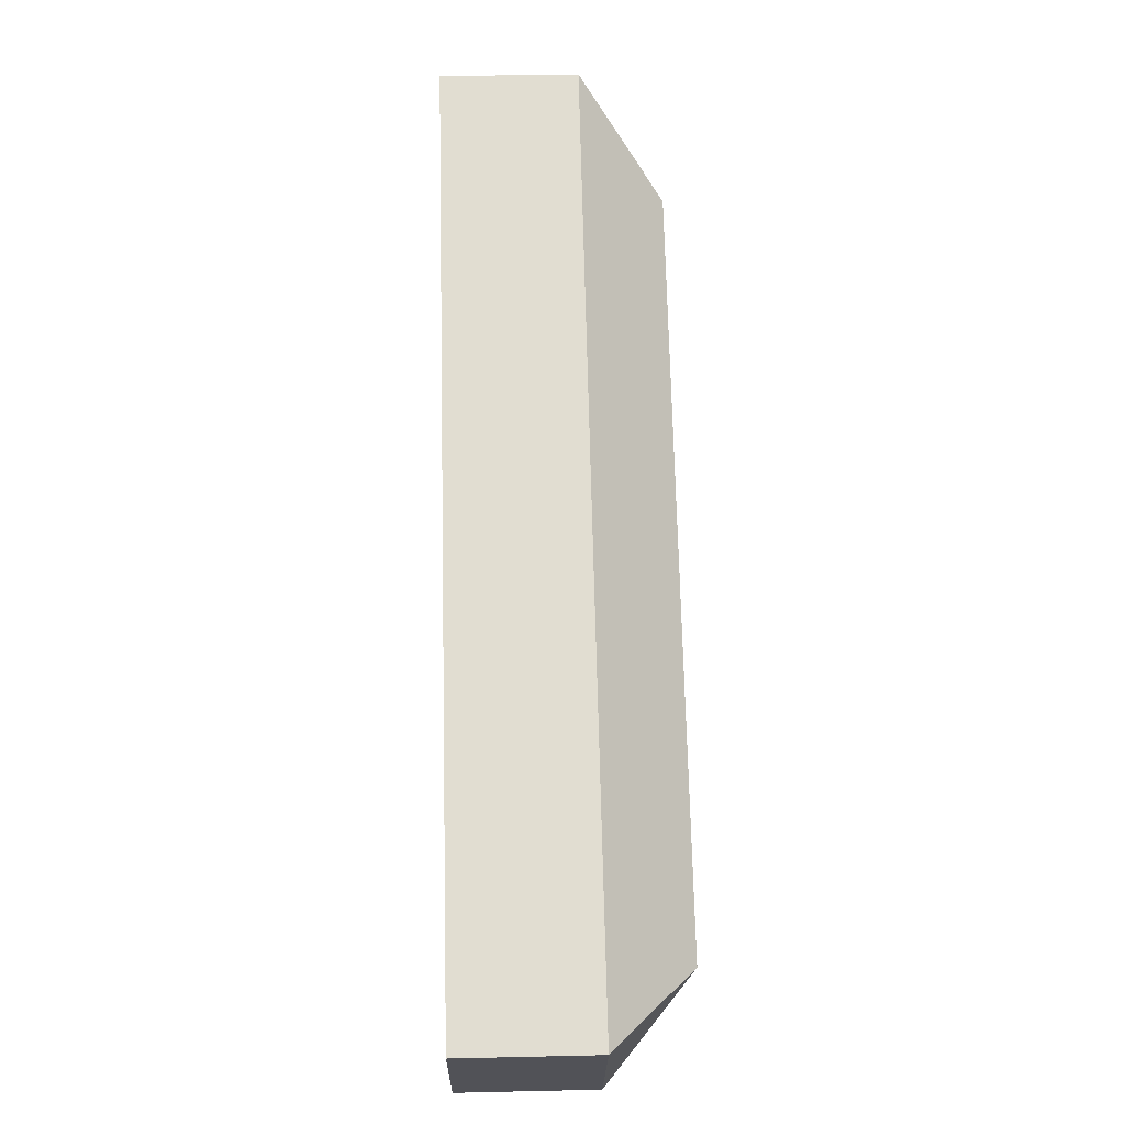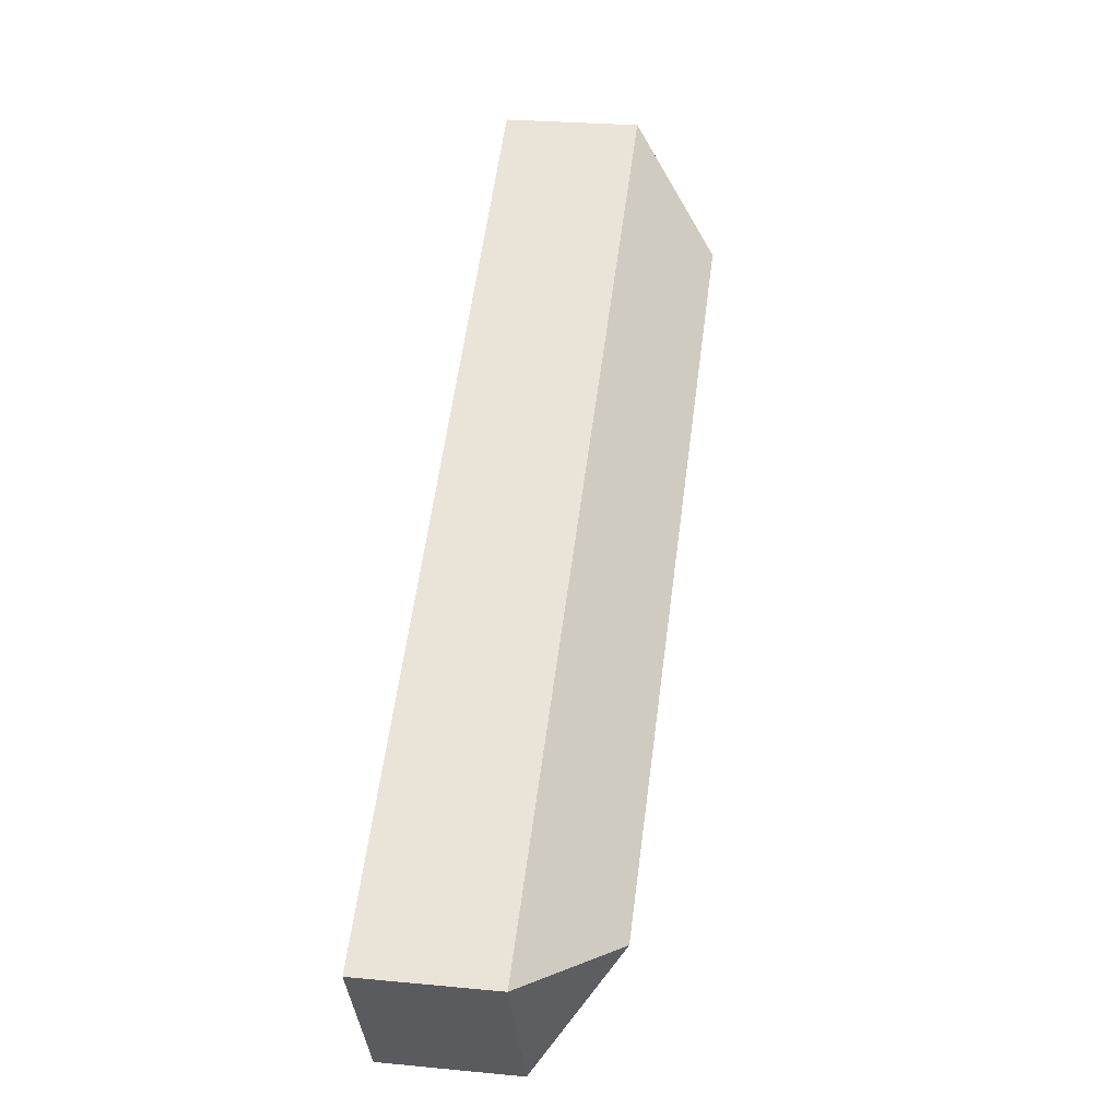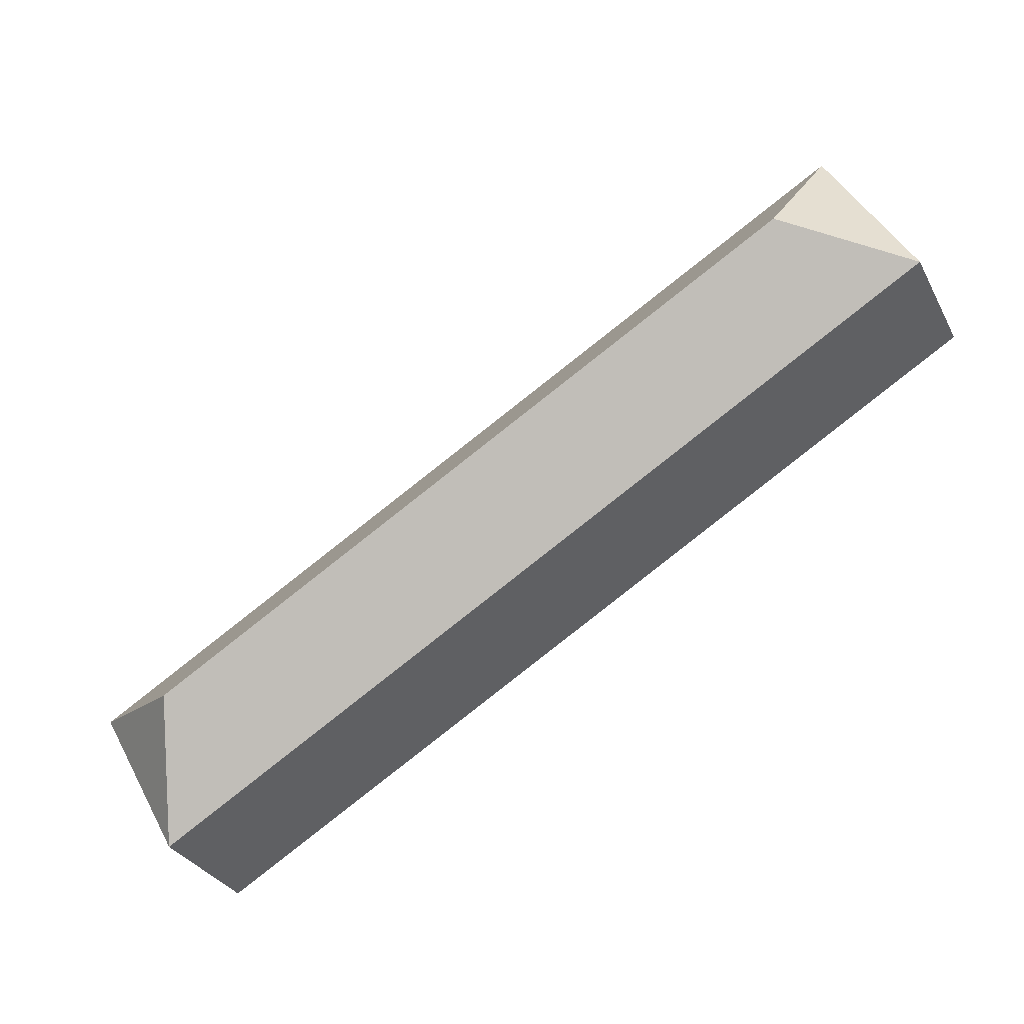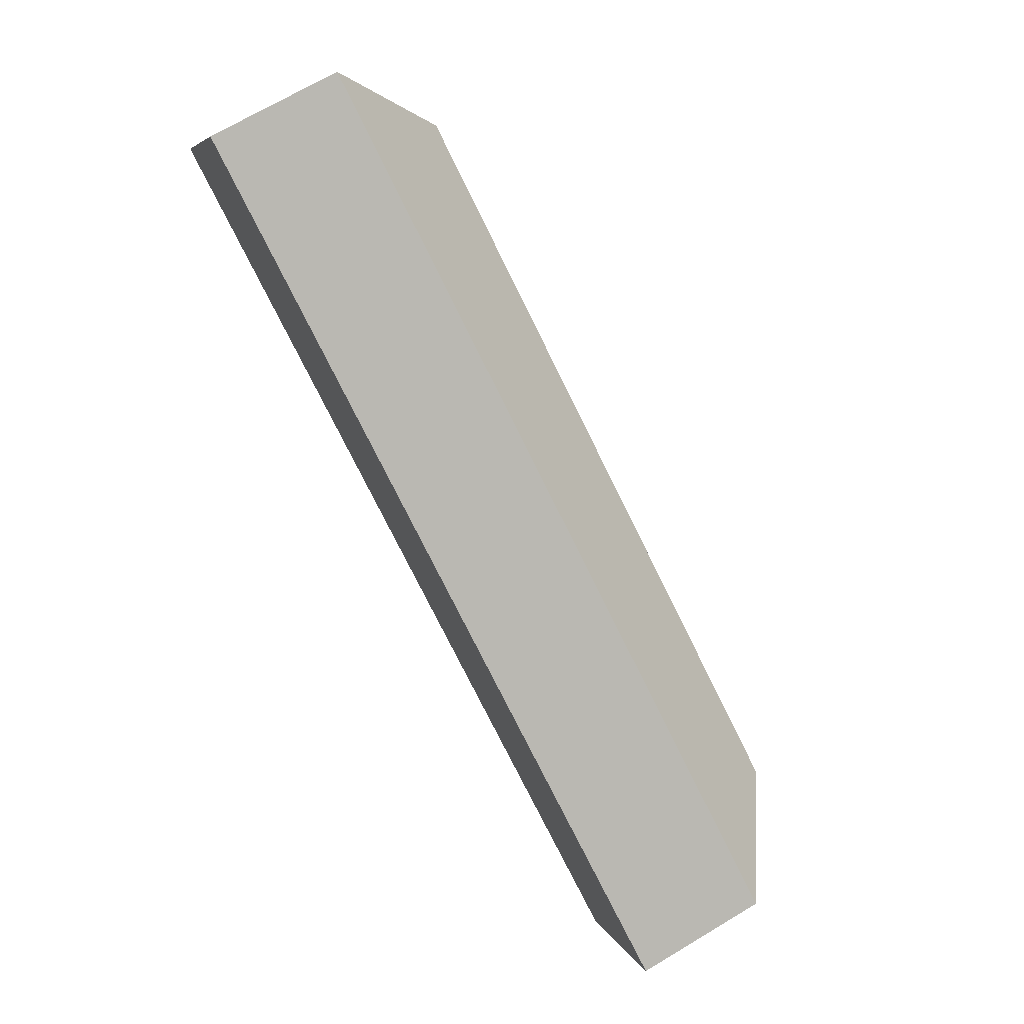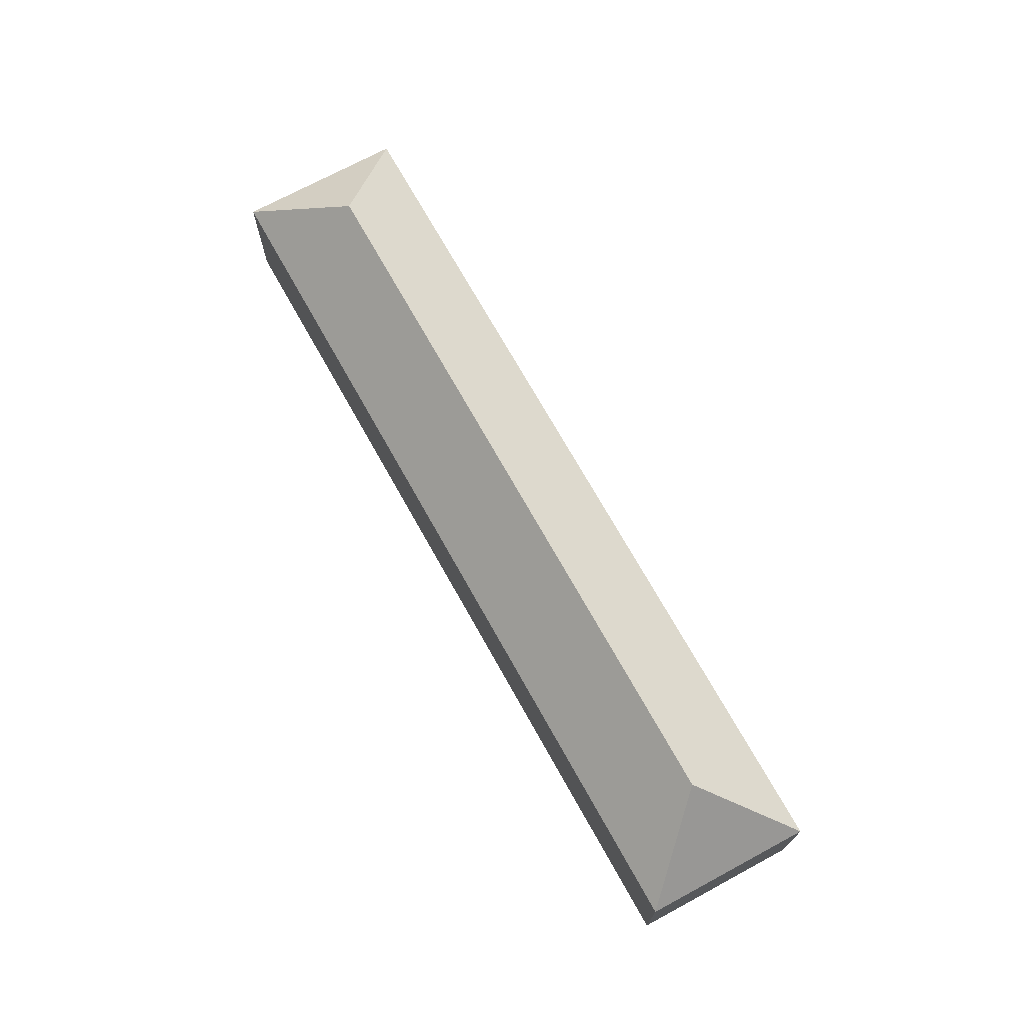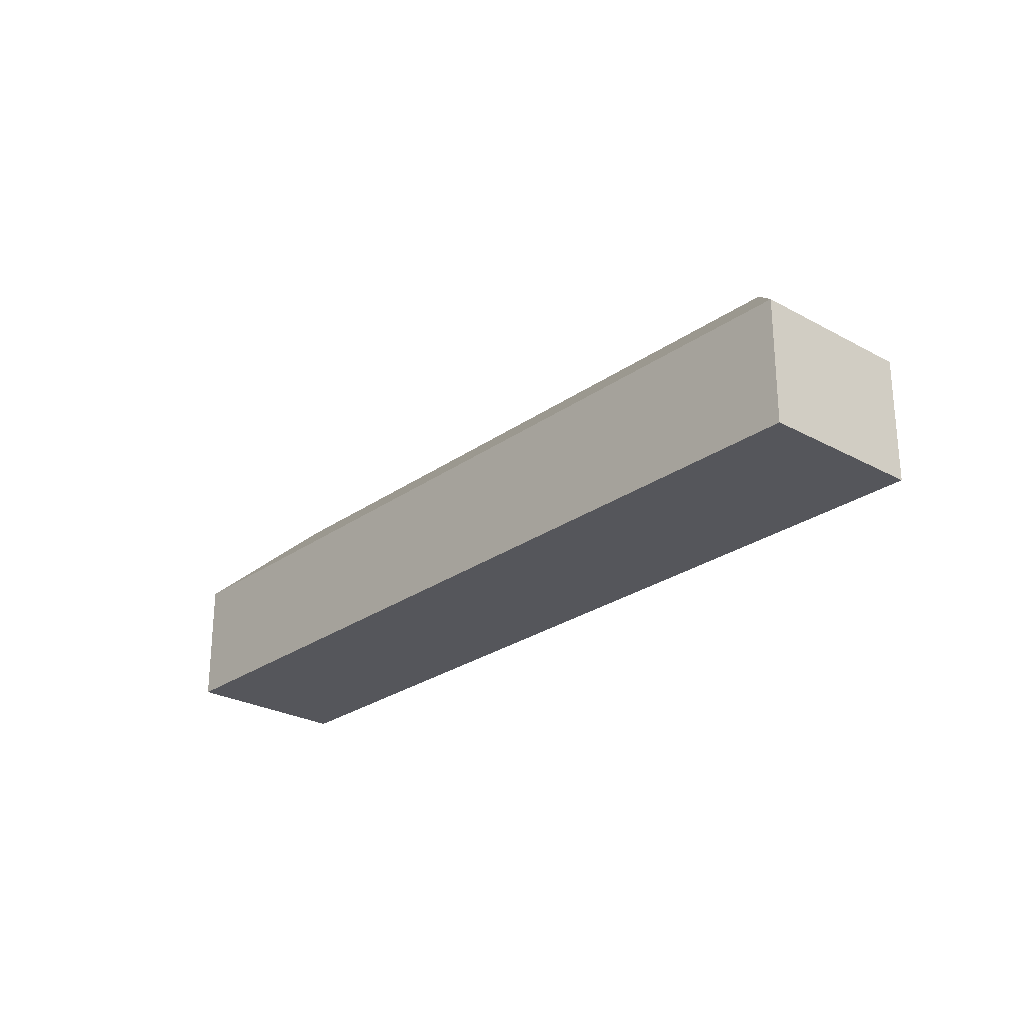
<metadata>
{"format":"obj","ext":"obj","renderer":"f3d","projection":"perspective","resolution":1024,"background":"white","views":[{"elev":38.9,"azim":88.4,"up":"+Z"},{"elev":26.6,"azim":98.5,"up":"+Z"},{"elev":-32.1,"azim":-155.8,"up":"+Z"},{"elev":70.2,"azim":59.2,"up":"+Z"},{"elev":71.7,"azim":91.0,"up":"+Y"},{"elev":-26.2,"azim":78.3,"up":"+Y"}]}
</metadata>
<code>
v  69.85 19.47 -31.48
v  80.68 12.03 -28.54
v  72.84 12.03 -42.48
v  0.0002566 12.03 -0.0003807
v  10.83 19.47 2.941
v  7.842 12.03 13.94
v  0 0 0
v  80.68 1.747e-15 -28.54
v  7.841 -8.535e-16 13.94
v  72.84 2.601e-15 -42.48
g defaultobject
f 1 2 3
f 1 4 5
f 4 1 3
f 1 6 2
f 6 1 5
f 4 6 5
f 7 8 9
f 8 7 10
f 6 7 9
f 7 6 4
f 4 10 7
f 10 4 3
f 10 2 8
f 2 10 3
f 8 6 9
f 6 8 2

</code>
